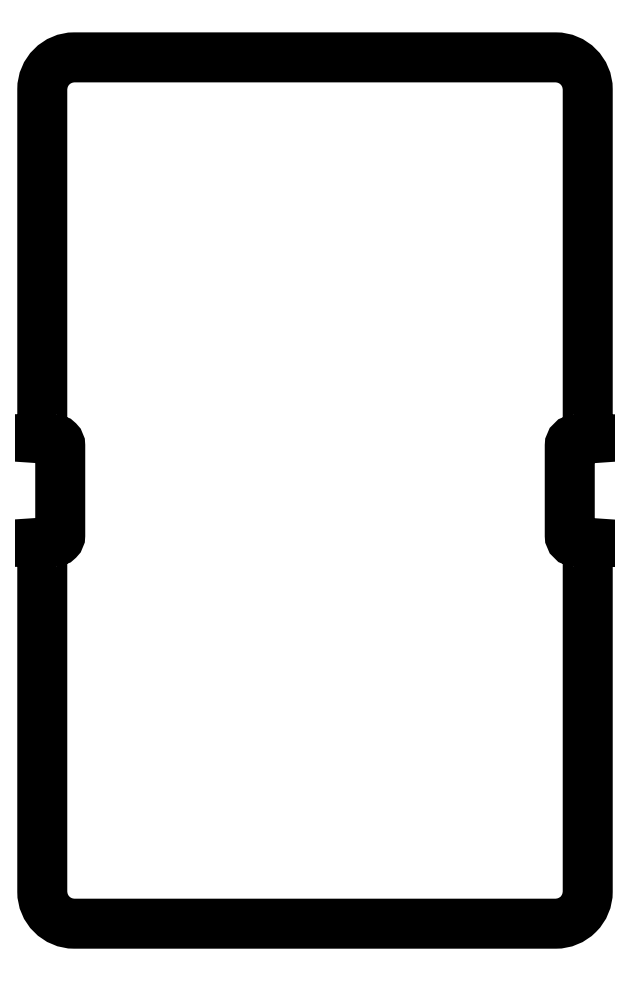
<metadata>
{"format":"dxf","ext":"dxf","renderer":"ezdxf+matplotlib","layout":"modelspace","background":"white","min_lineweight":24,"dpi":150}
</metadata>
<code>
0
SECTION
2
ENTITIES
0
LWPOLYLINE
8
0
90
24
70
1
43
0
10
0.05
20
1.487
10
0.045
20
1.487
42
0.4142
10
0.07
20
1.512
10
0.07
20
1.862
42
0.4142
10
0.045
20
1.888
10
0.05
20
1.887
42
-0.4142
10
4.262e-16
20
1.938
10
5.682e-16
20
3.25
42
-0.4142
10
0.125
20
3.375
10
2
20
3.375
42
-0.4142
10
2.125
20
3.25
10
2.125
20
1.937
42
-0.4142
10
2.075
20
1.887
10
2.08
20
1.887
42
0.4142
10
2.055
20
1.862
10
2.055
20
1.512
42
0.4142
10
2.08
20
1.487
10
2.075
20
1.487
42
-0.4142
10
2.125
20
1.437
10
2.125
20
0.125
42
-0.4142
10
2
20
0
10
0.125
20
4.371e-17
42
-0.4142
10
2.185e-17
20
0.125
10
2.404e-16
20
1.437
42
-0.4142
0
ENDSEC
0
EOF

</code>
